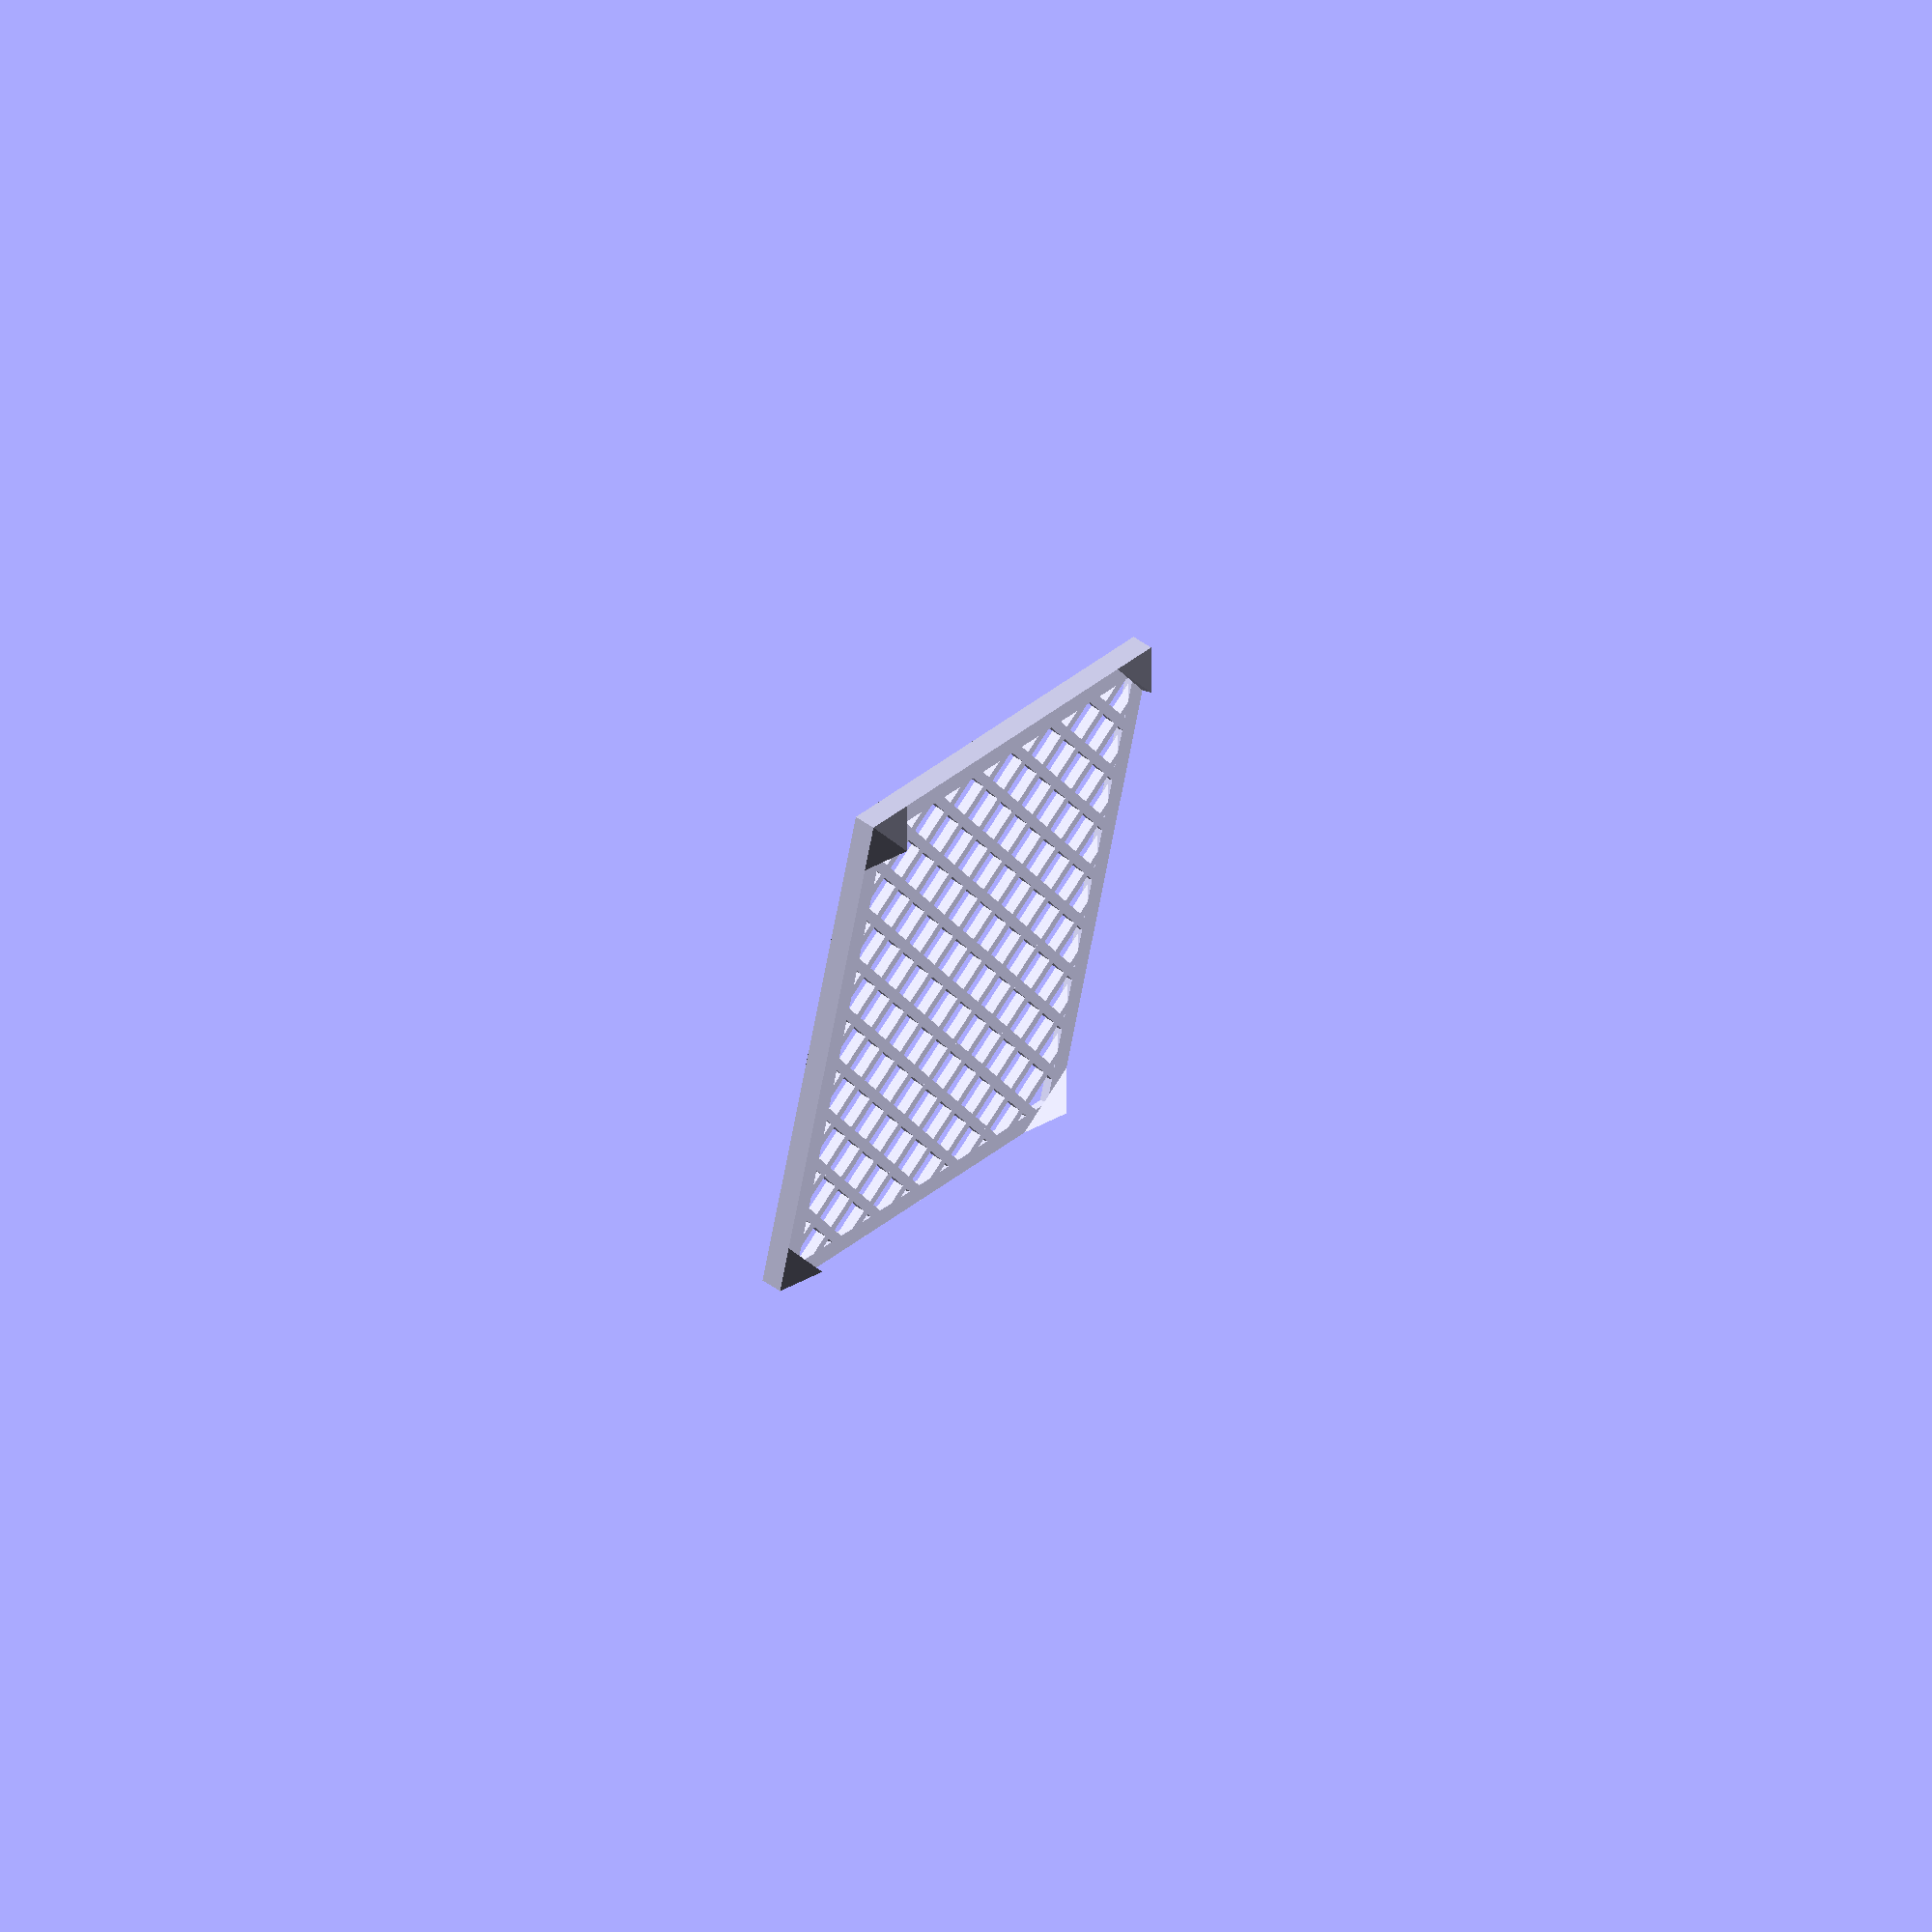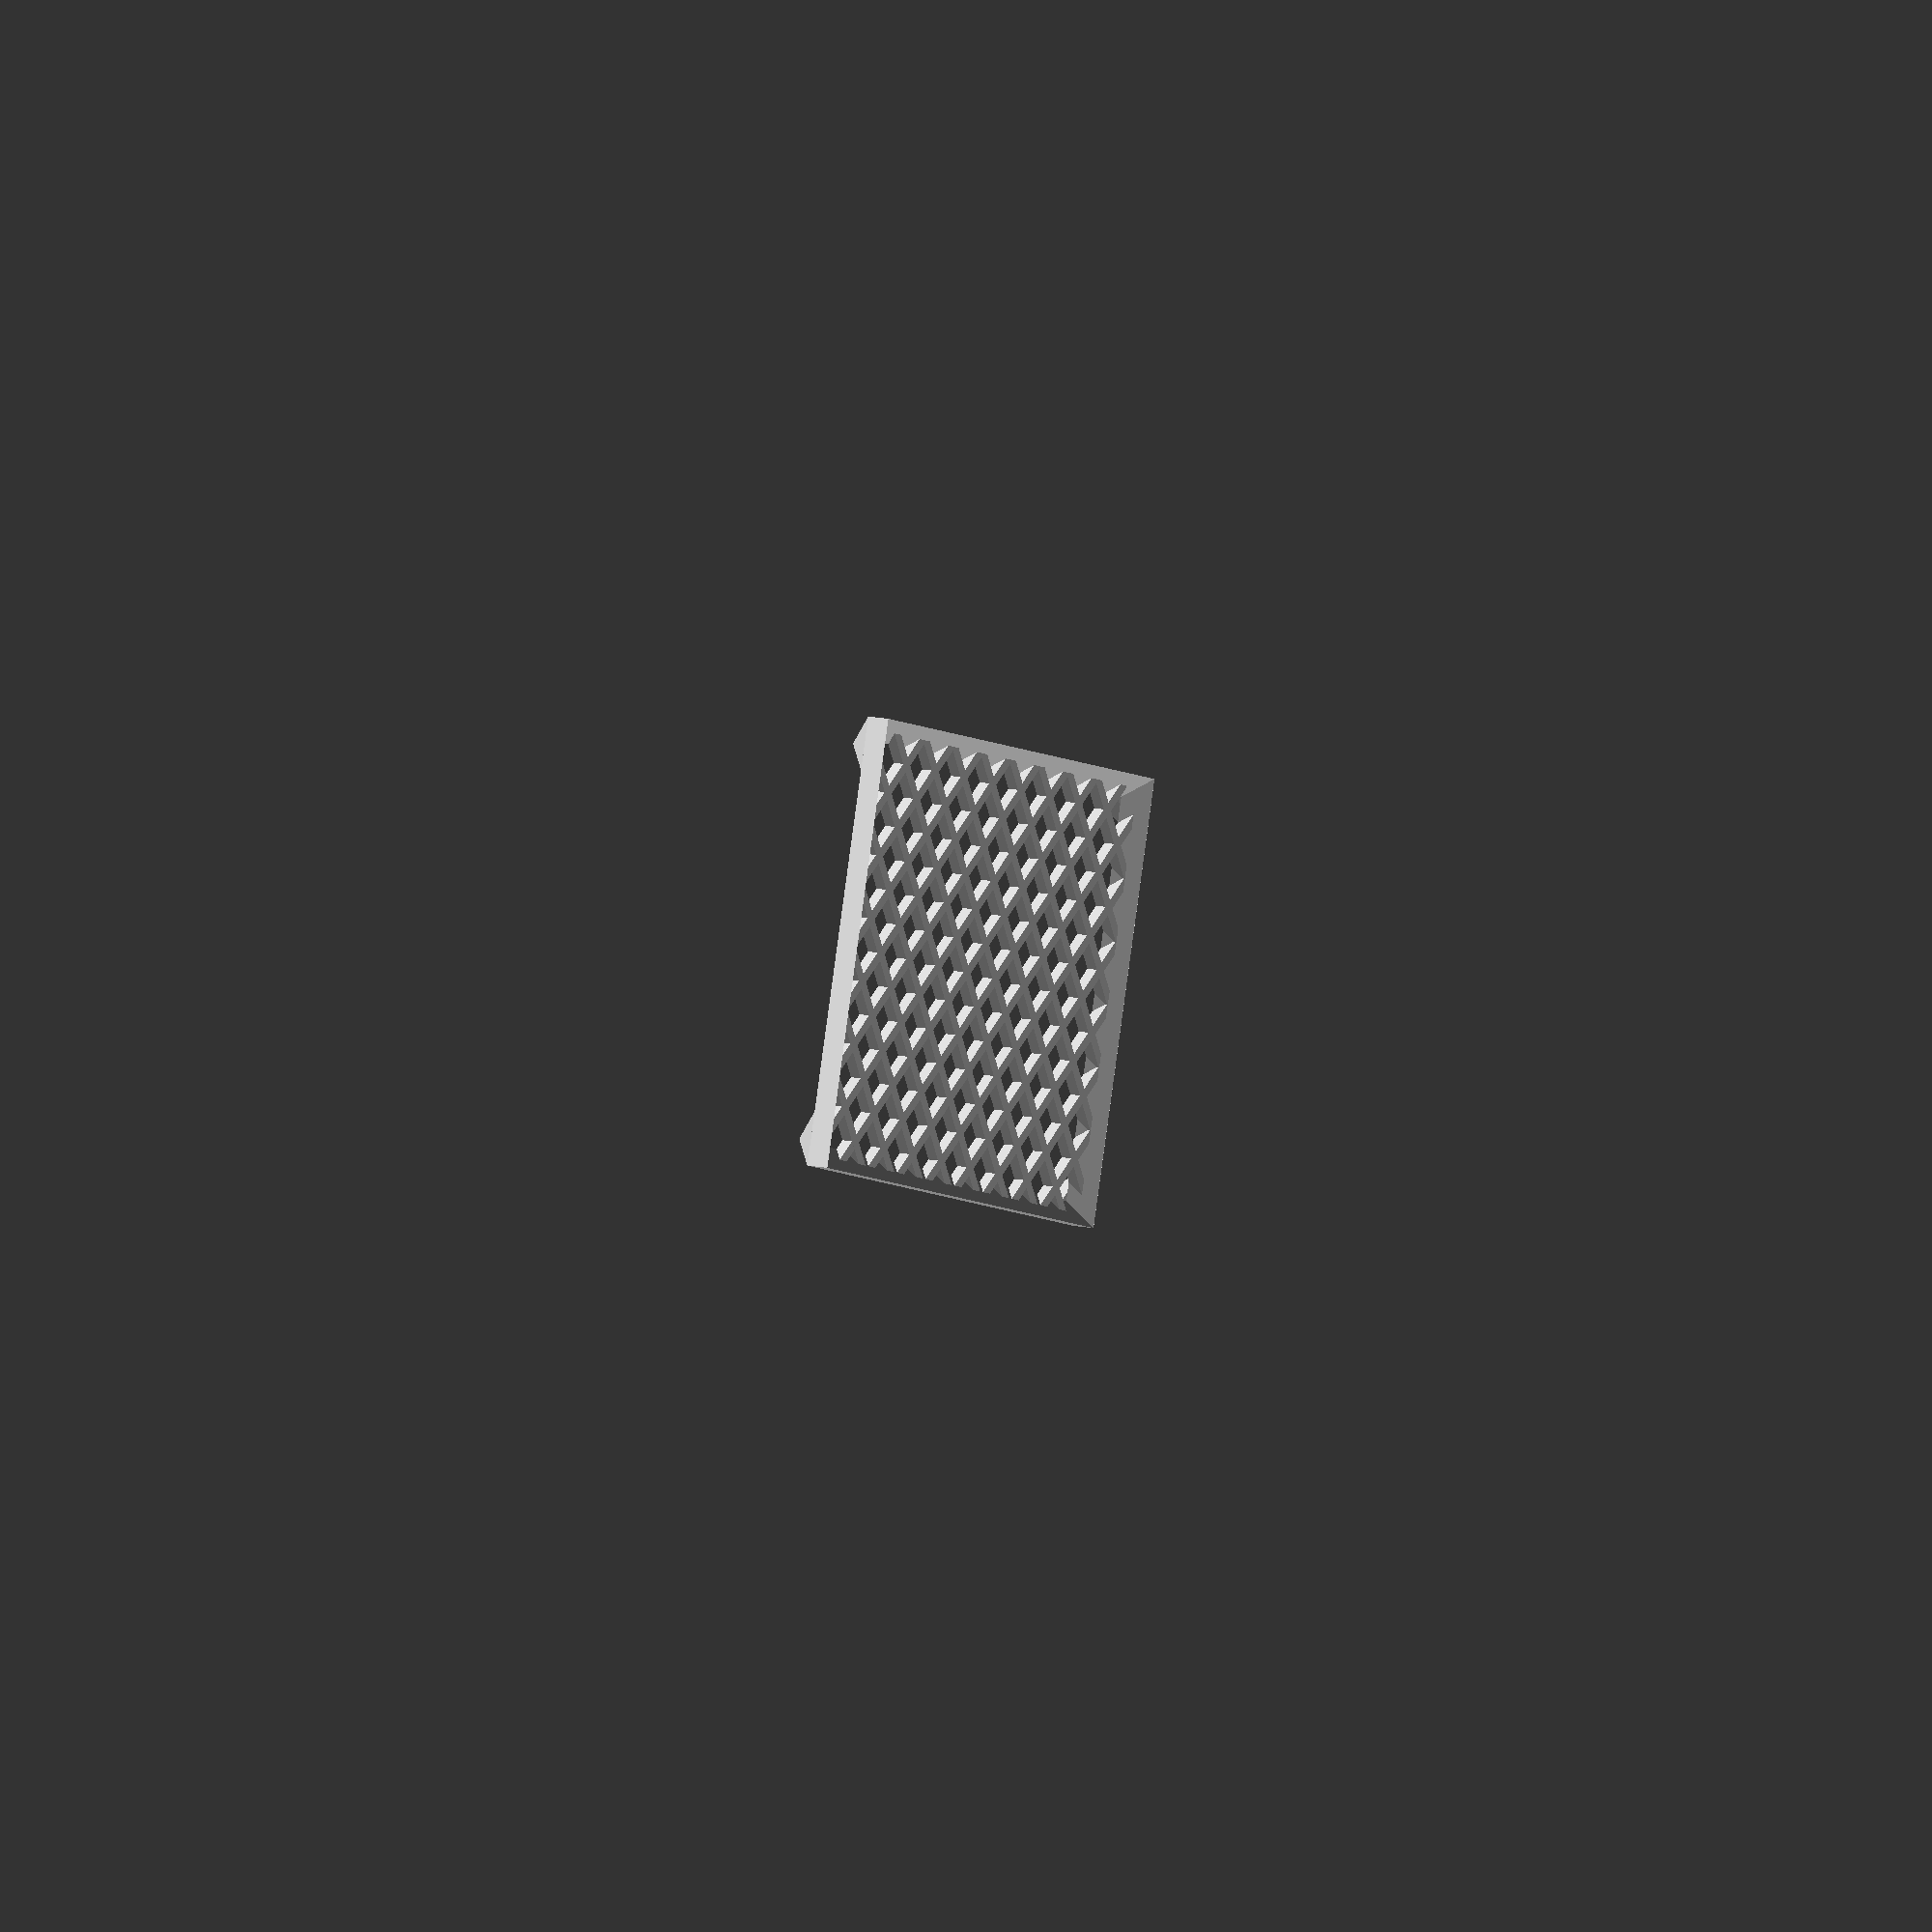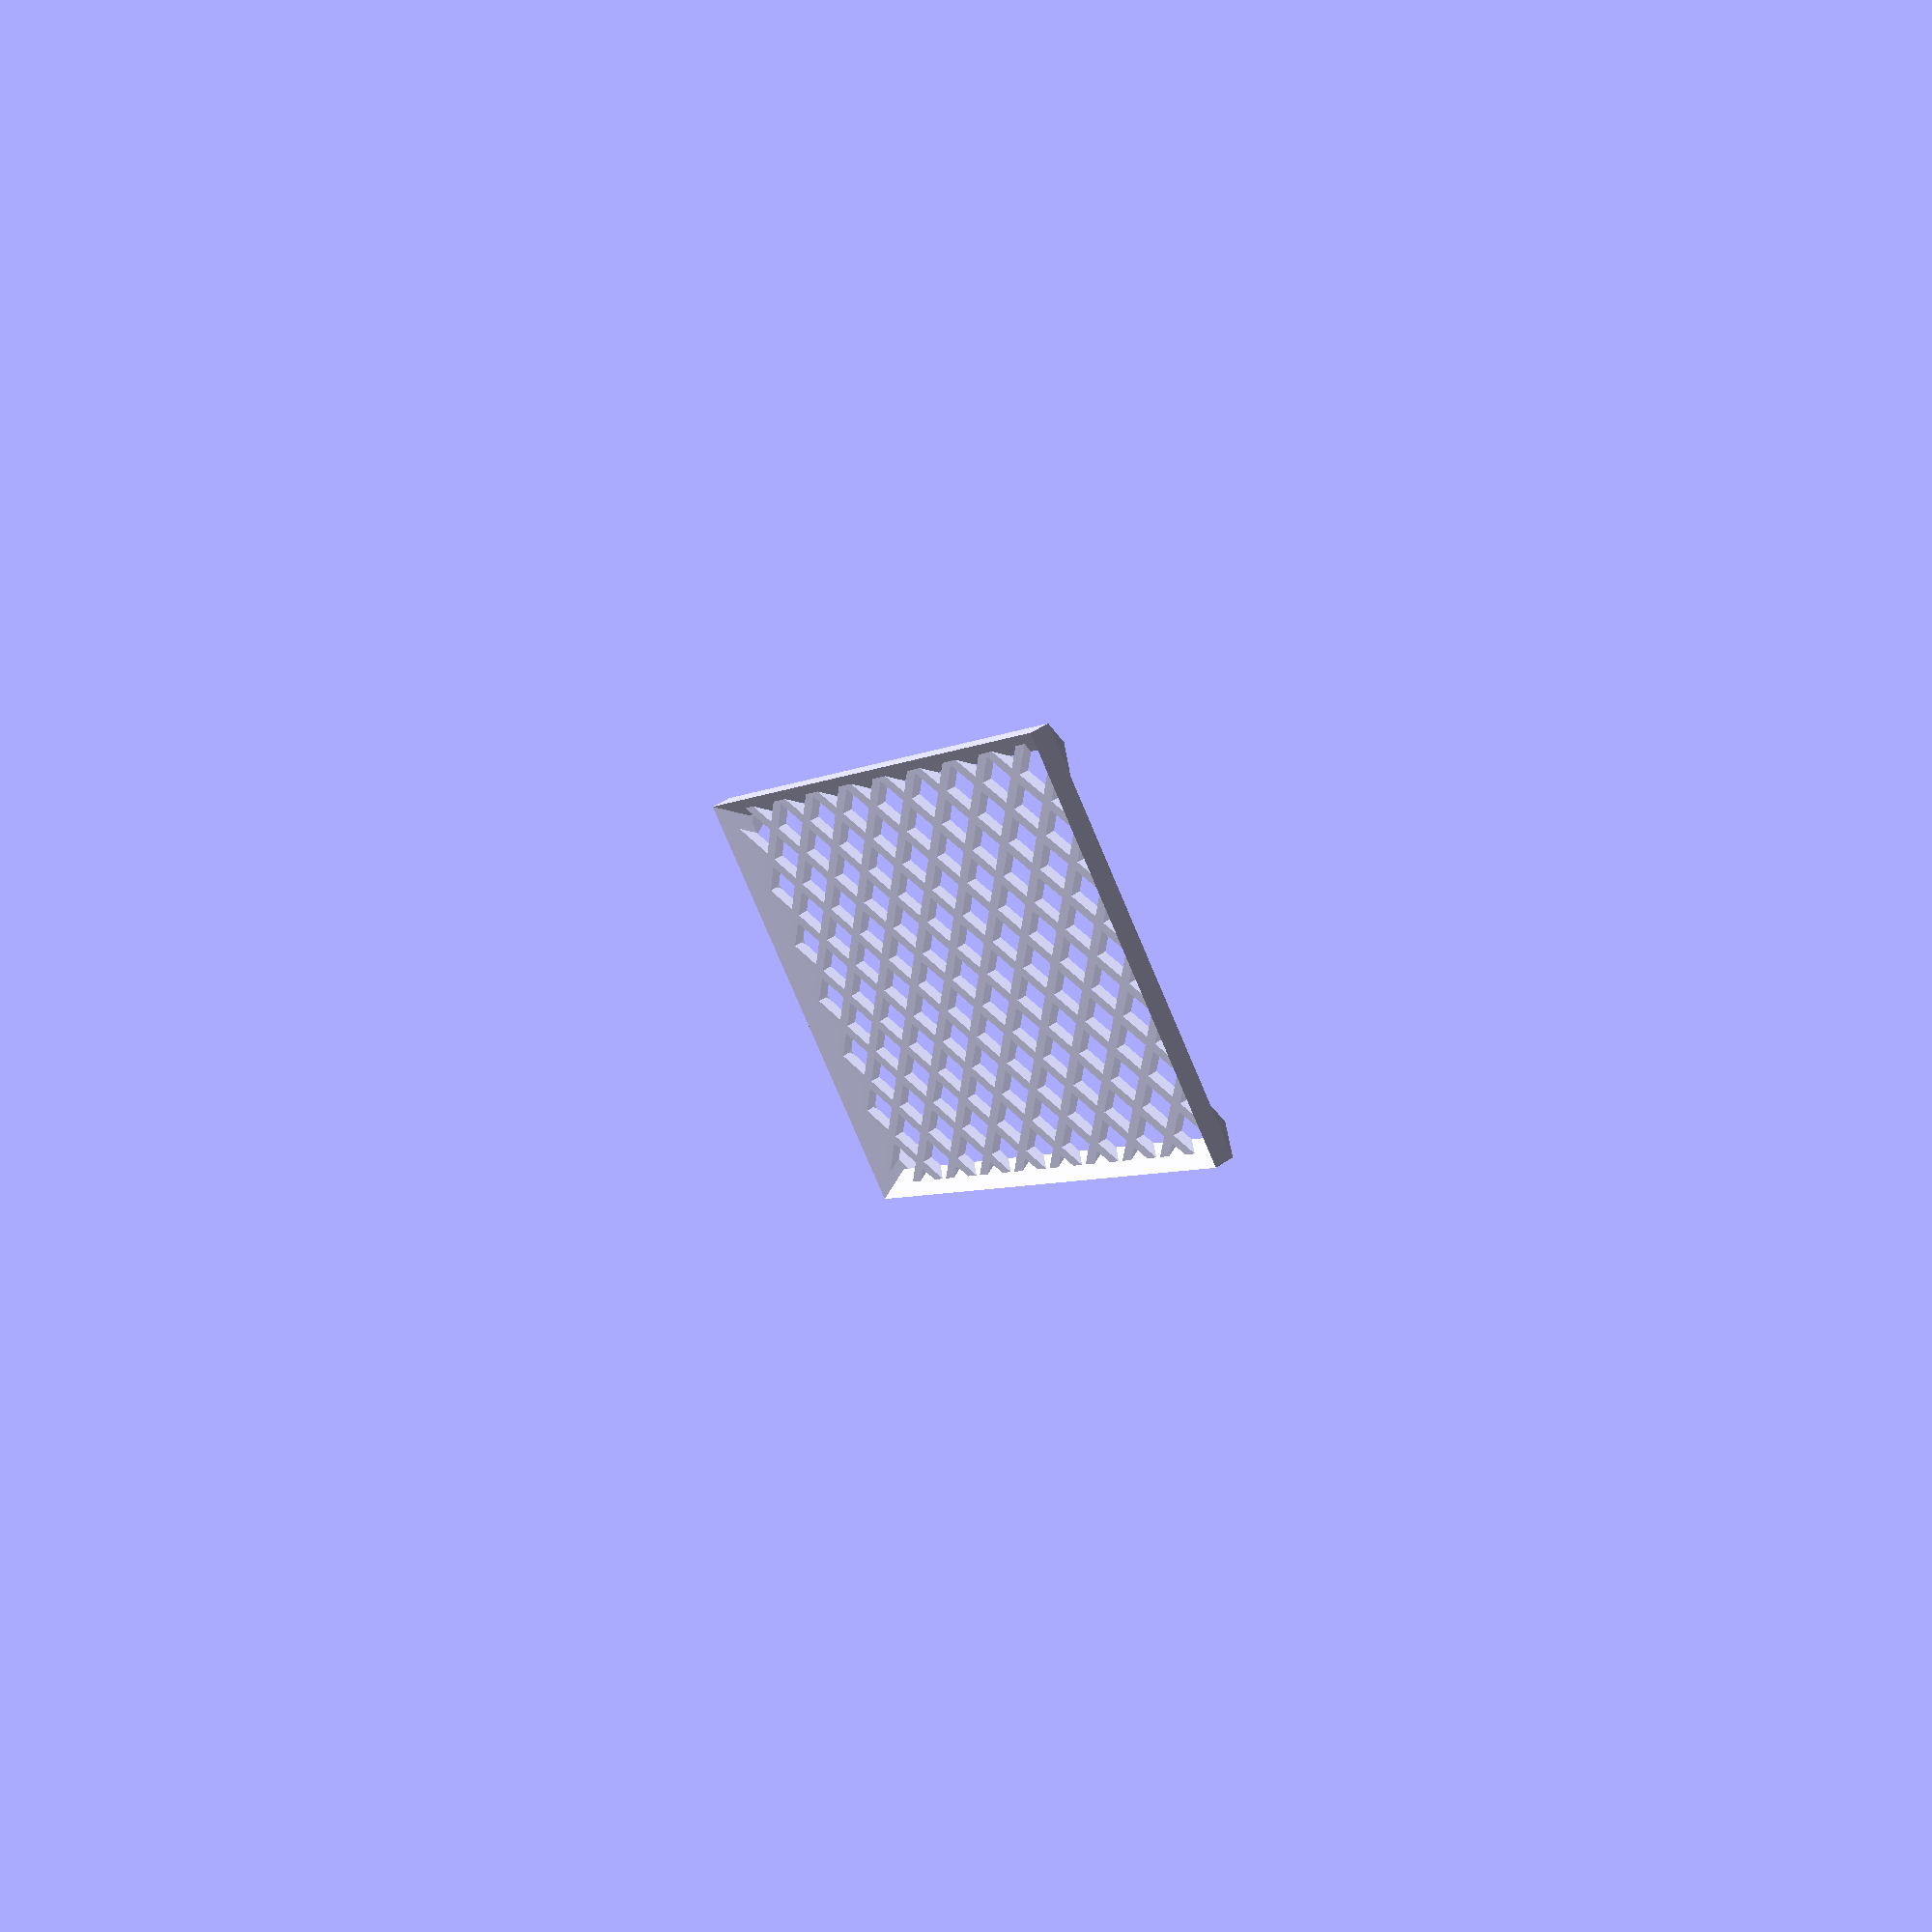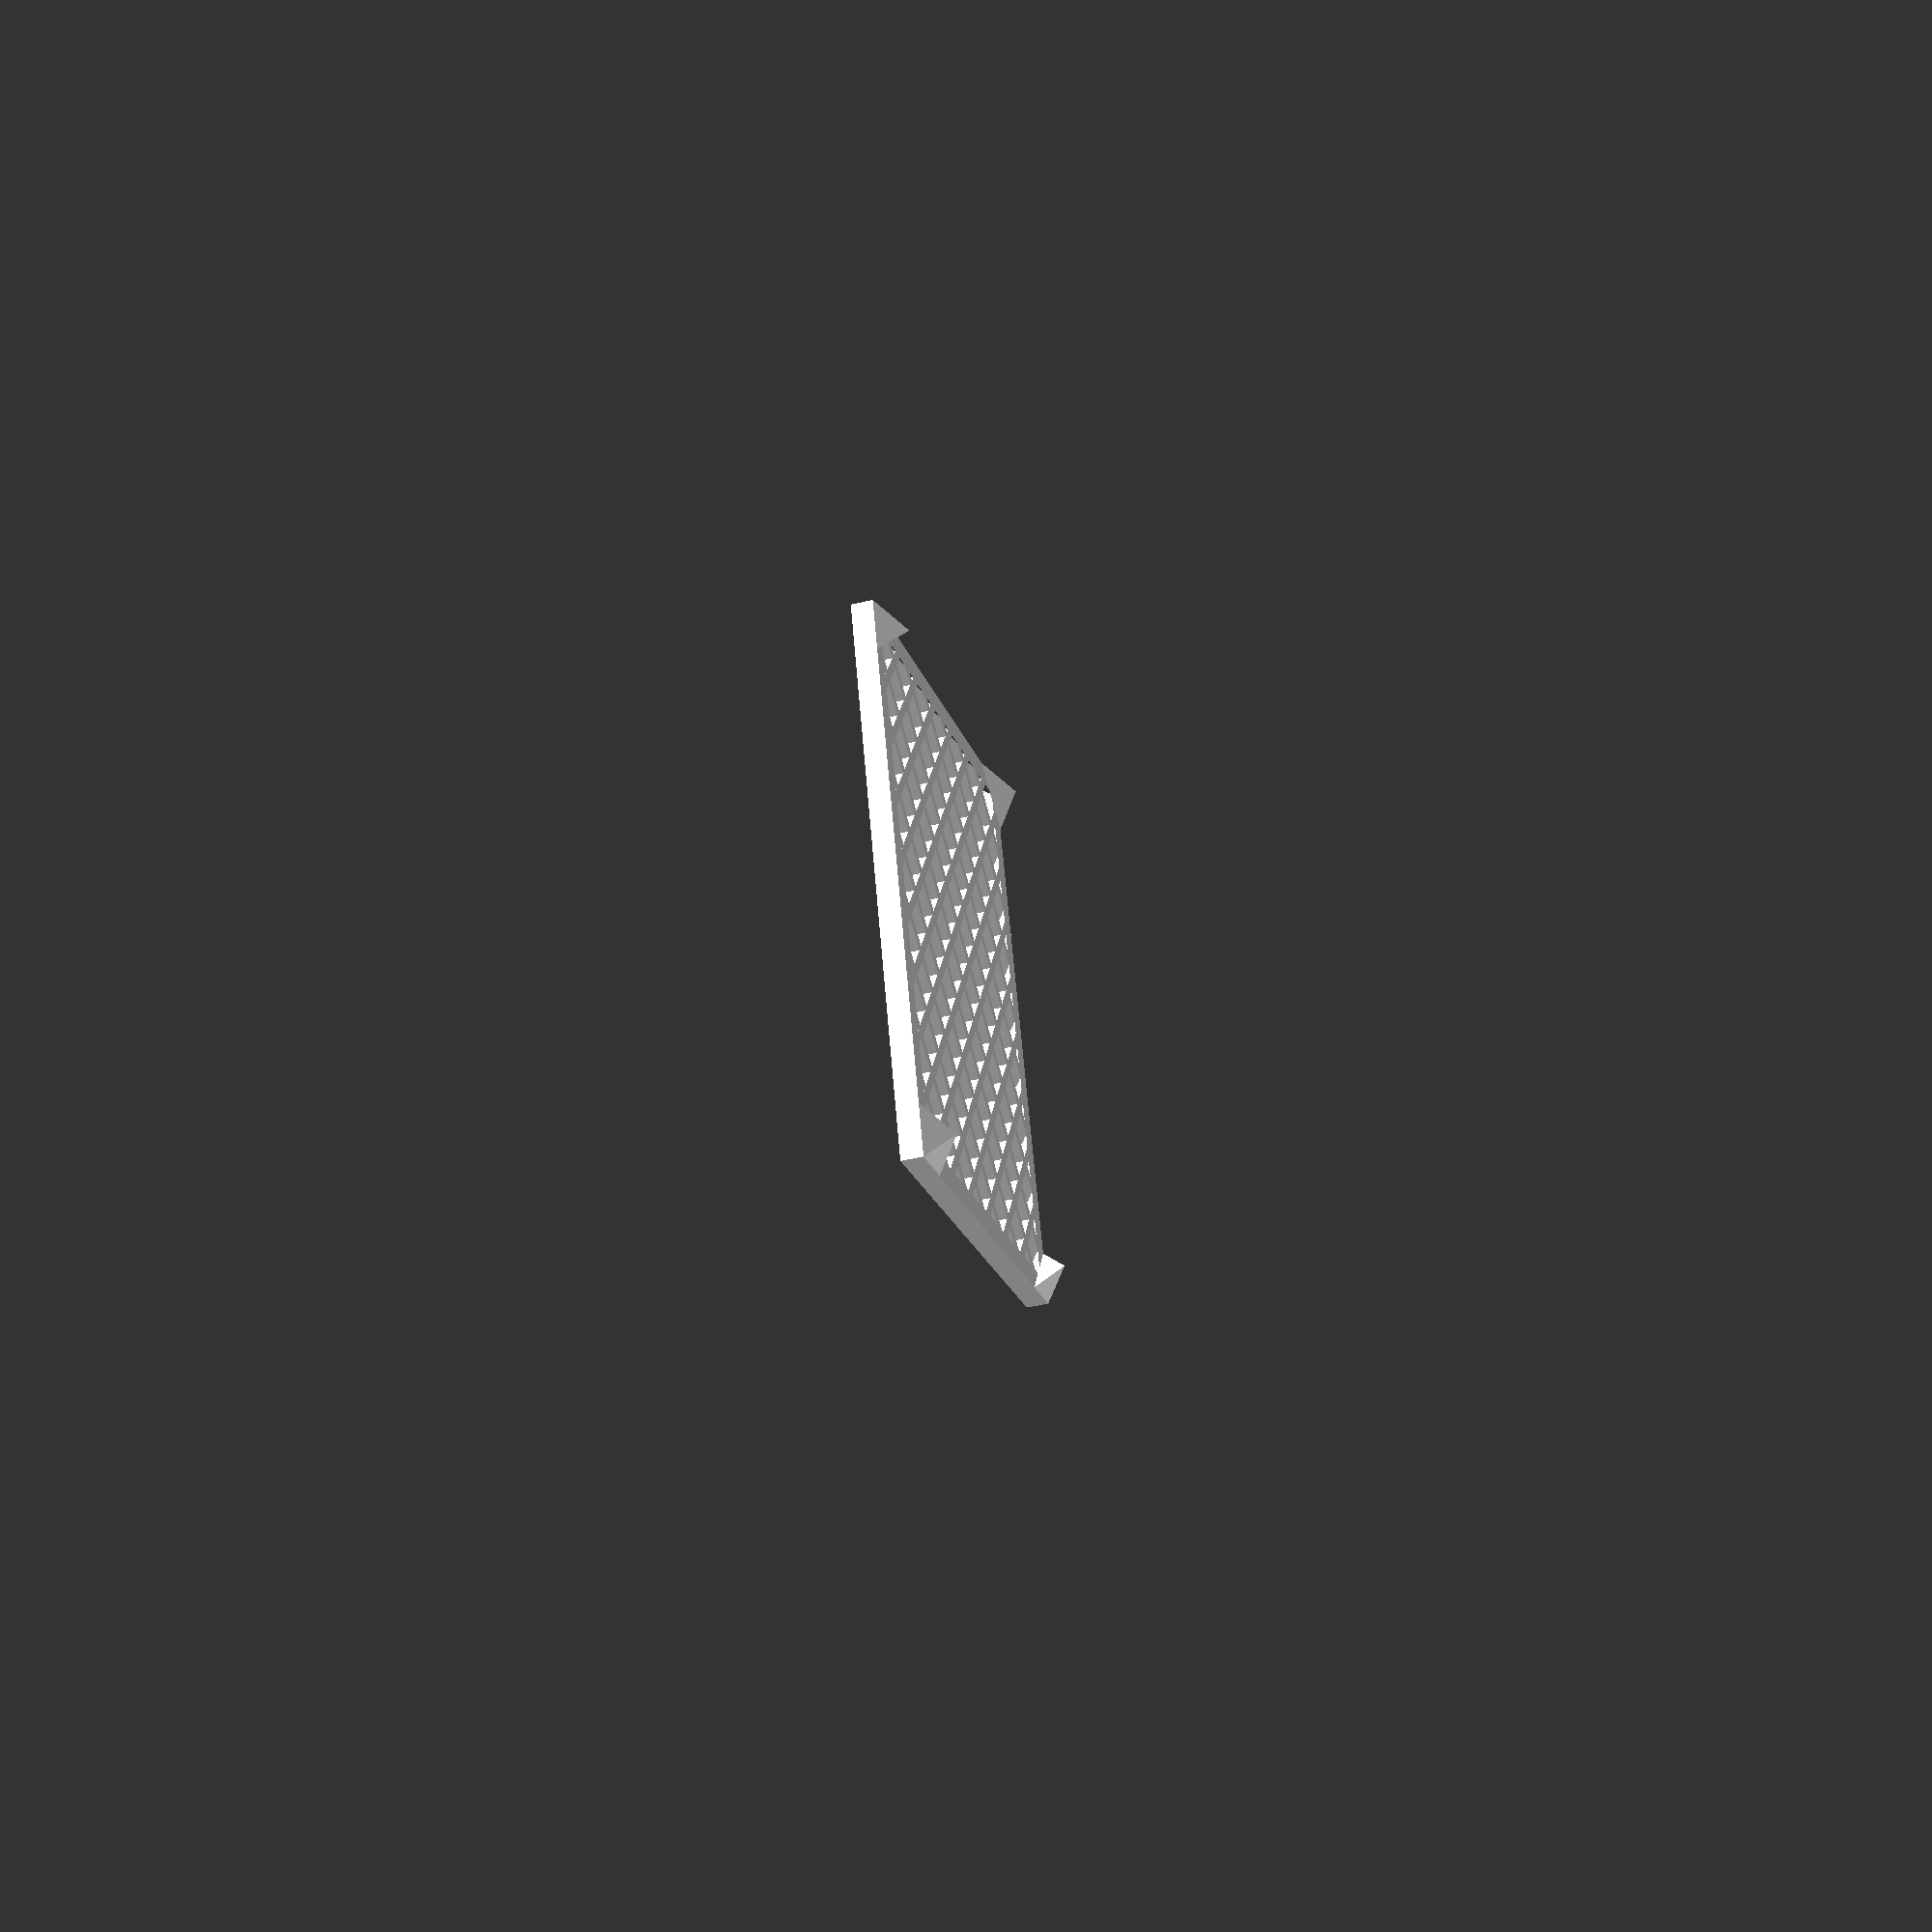
<openscad>

//Length of tray
length=65; //[10:250]

//Width of tray
width=50; //[10:150]

//Height of sides
side_height=2.5; //[1.5:5.0]

//Thickness of base mesh
mesh_width=1.2; //[1.0:3.0]

//Width of mesh gaps
gap_width=7; //[2:10]

//Height of tray feet
foot_height=3; //[2:5]

//cube([width,length,mesh_width], center=true);
//base();

rotate([0,0,90])
union()
{
	basket();
 	feet();
}

//Middle leg perhaps.. Needs work
//	rotate([0,0,-45]) leg();
//	rotate([0,0,135]) leg();


module feet()
{
	translate([width/2-foot_height,-length/2+foot_height,-mesh_width/2]) rotate([0,0,0]) leg();
	translate([-width/2+foot_height,-length/2+foot_height,-mesh_width/2])  rotate([0,0,-90])  leg();

	translate([-width/2+foot_height,length/2-foot_height,-mesh_width/2]) rotate([0,0,180])  leg();
	translate([width/2-foot_height,length/2-foot_height,-mesh_width/2])  rotate([0,0,90])  leg();
	
}


module leg()
{
	rotate([180,0,0])
	polyhedron(
		points=[ [foot_height,foot_height,0],[foot_height,-foot_height,0],[-foot_height,-foot_height,0],[-foot_height,foot_height,0], // the four points at base
         	[0,0,foot_height]  ],                                 // the apex point 
  		faces=[ [0,1,4],[1,3,4],[3,0,4], //[2,3,4],[3,0,4],              // each triangle side
         	[1,0,3]]//,[2,1,3] ]                         // two triangles for square base
	 );

}


module wall(length, zangle)
{

	rotate([90,0,zangle])
	linear_extrude(height = length, center = true, convexity = 10)
	{
		polygon(
		points=[ [side_height,side_height],[side_height,0],[0,0]],
		paths=[[0,1,2]]
		);
	}

}


module basket()
{

	difference()
	{
		base();

		difference()
		{

			cube([length*width,length*width,mesh_width*2], center=true);
			cube([width,length,mesh_width*3], center=true);
		}
	}

	//Walls
	translate([width/2-side_height,0,-mesh_width/2]) wall(length,0);
	translate([-width/2+side_height,0,-mesh_width/2]) wall(length,180);

	translate([0,-length/2+side_height,-mesh_width/2]) wall(width,270);
	translate([0,length/2-side_height,-mesh_width/2]) wall(width,90);

}


module base()
{
	greaterLength=length>width?length:width;

	intersection()
	{
		cube([width,length,mesh_width], center=true);
		union()
		{
			for(i=[-pt(greaterLength):gap_width:pt(greaterLength)])
			{
				translate([i-mesh_width,mesh_width*1.5-gap_width/2,0]) 
					rotate([0,0,-45])  cube([mesh_width,length*2,mesh_width], center=true);
				translate([i+mesh_width,0,0]) 
					rotate([0,0,45])   cube([mesh_width,length*2,mesh_width], center=true);
			}
		}
	}


}


function pt(a) = sqrt(a*a + a*a)/2;


</openscad>
<views>
elev=131.4 azim=75.5 roll=50.8 proj=o view=solid
elev=167.9 azim=16.6 roll=241.9 proj=o view=wireframe
elev=142.2 azim=324.5 roll=132.4 proj=p view=solid
elev=41.0 azim=108.0 roll=106.6 proj=p view=wireframe
</views>
